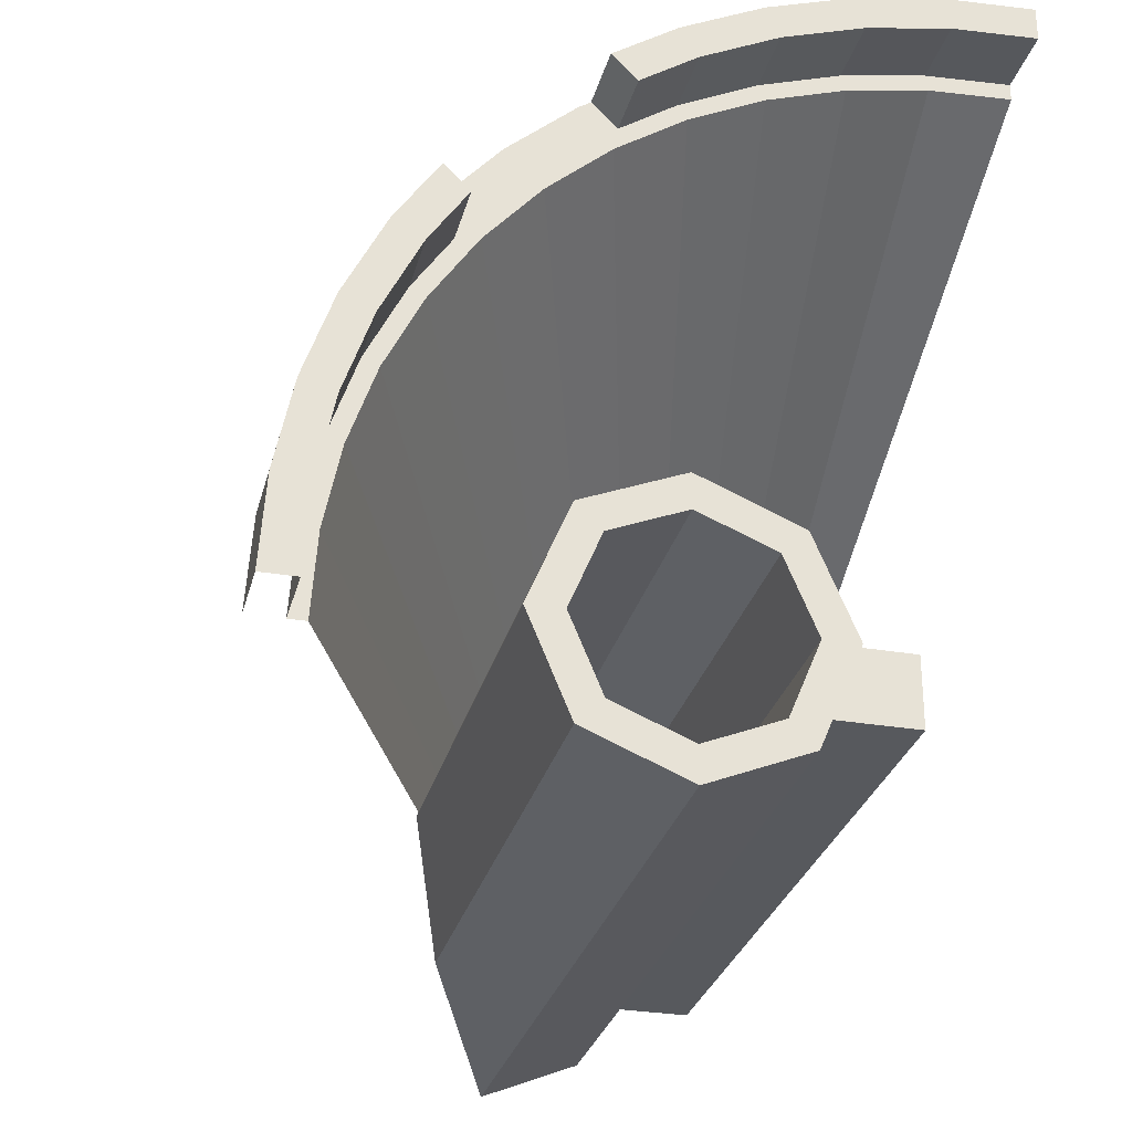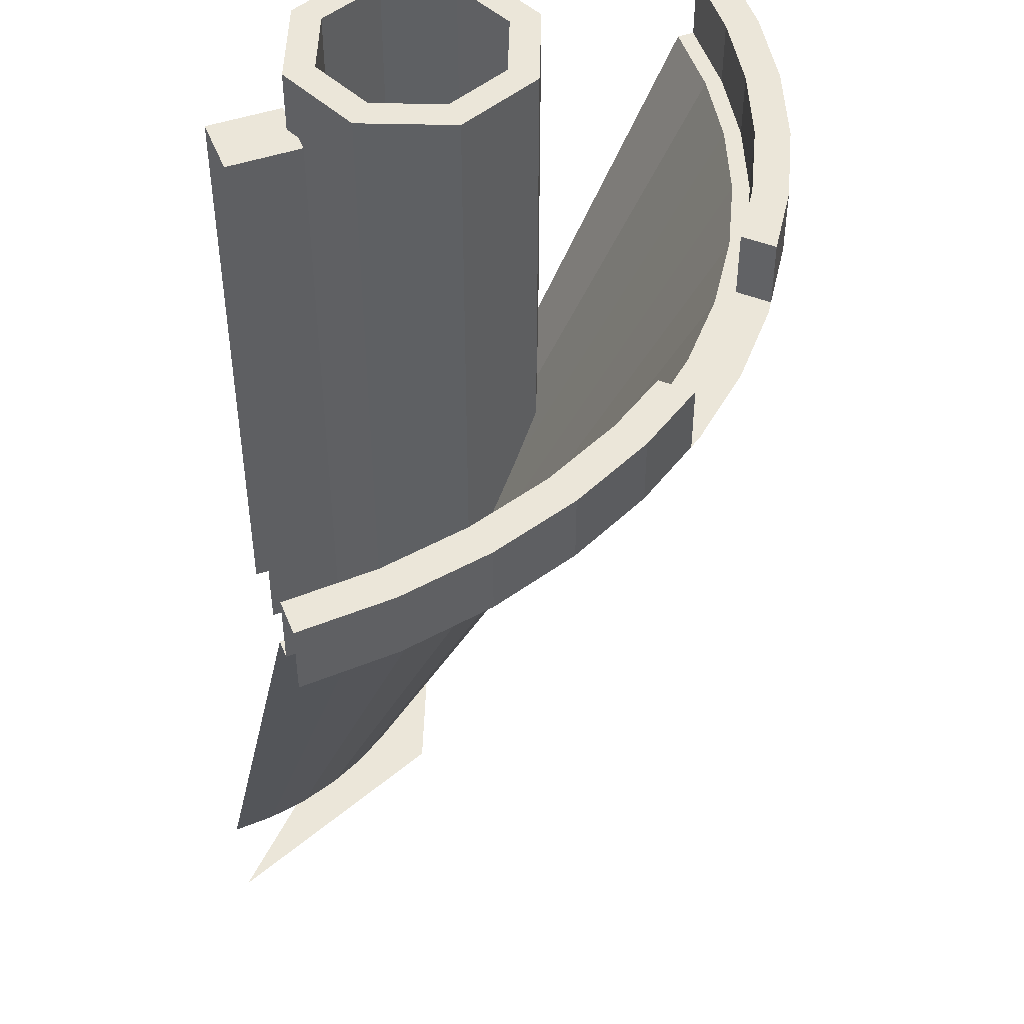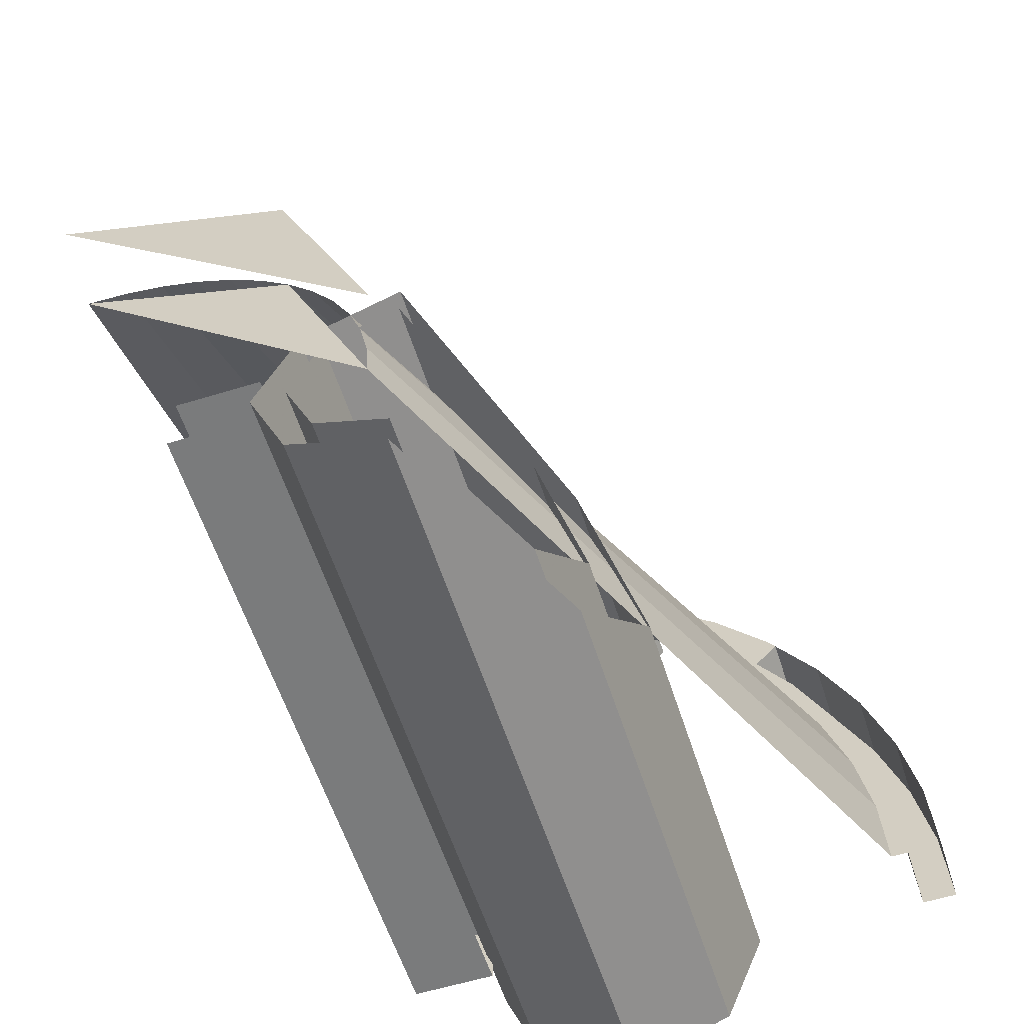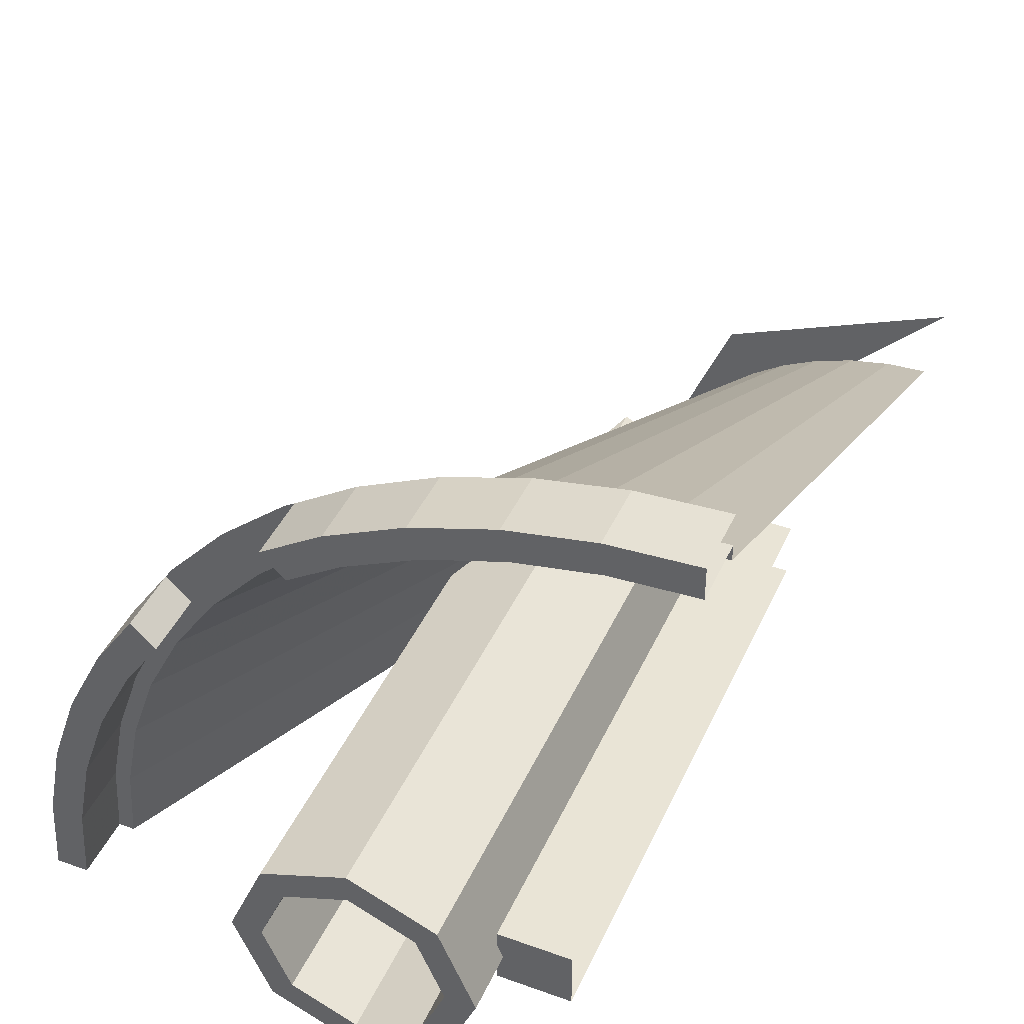
<metadata>
{"format":"obj","ext":"obj","renderer":"f3d","projection":"perspective","resolution":1024,"background":"white","views":[{"elev":-29.2,"azim":165.9,"up":"+Z"},{"elev":47.5,"azim":-21.0,"up":"+Y"},{"elev":-58.3,"azim":17.7,"up":"+Z"},{"elev":42.6,"azim":-156.8,"up":"+Z"}]}
</metadata>
<code>
v 0.6199 2.2 0.1
v 0.6199 2.2 -0.1
v 0.3801 2.2 -0.1
v 0.3801 2.2 0.1
v 0.6199 2.2 0.1
v 0.3801 2.2 0.1
v 0.3801 0.2 0.1
v 0.6199 0.2 0.1
v 0.3801 2.2 -0.1
v 0.6199 2.2 -0.1
v 0.6199 0.2 -0.1
v 0.3801 0.2 -0.1
v 1.212 2.4 0.2121
v 1.3 2.4 0
v 1.3 1.2 0
v 1.212 1.2 0.2121
v 1 2.4 0.3
v 1.212 2.4 0.2121
v 1.212 1.2 0.2121
v 1 1.2 0.3
v 0.7879 2.4 0.2121
v 1 2.4 0.3
v 1 1.2 0.3
v 0.7879 1.2 0.2121
v 0.7 2.4 0
v 0.7879 2.4 0.2121
v 0.7879 1.2 0.2121
v 0.7 1.2 0
v 0.7879 2.4 -0.2121
v 0.7 2.4 0
v 0.7 1.2 0
v 0.7879 1.2 -0.2121
v 1 2.4 -0.3
v 0.7879 2.4 -0.2121
v 0.7879 1.2 -0.2121
v 1 1.2 -0.3
v 1.212 2.4 -0.2121
v 1 2.4 -0.3
v 1 1.2 -0.3
v 1.212 1.2 -0.2121
v 1.3 2.4 0
v 1.212 2.4 -0.2121
v 1.212 1.2 -0.2121
v 1.3 1.2 0
v 1.283 2.4 0.2828
v 1.4 2.4 0
v 1.4 1.2 0
v 1.283 1.2 0.2828
v 1 2.4 0.4
v 1.283 2.4 0.2828
v 1.283 1.2 0.2828
v 1 1.2 0.4
v 0.7172 2.4 0.2828
v 1 2.4 0.4
v 1 1.2 0.4
v 0.7172 1.2 0.2828
v 0.6 2.4 0
v 0.7172 2.4 0.2828
v 0.7172 1.2 0.2828
v 0.6 1.2 0
v 0.7172 2.4 -0.2828
v 0.6 2.4 0
v 0.6 1.2 0
v 0.7172 1.2 -0.2828
v 1 2.4 -0.4
v 0.7172 2.4 -0.2828
v 0.7172 1.2 -0.2828
v 1 1.2 -0.4
v 1.283 2.4 -0.2828
v 1 2.4 -0.4
v 1 1.2 -0.4
v 1.283 1.2 -0.2828
v 1.4 2.4 0
v 1.283 2.4 -0.2828
v 1.283 1.2 -0.2828
v 1.4 1.2 0
v 1.4 2.4 0
v 1.283 2.4 0.2828
v 1.212 2.4 0.2121
v 1.3 2.4 0
v 1.283 2.4 0.2828
v 1 2.4 0.4
v 1 2.4 0.3
v 1.212 2.4 0.2121
v 1 2.4 0.4
v 0.7172 2.4 0.2828
v 0.7879 2.4 0.2121
v 1 2.4 0.3
v 0.7172 2.4 0.2828
v 0.6 2.4 0
v 0.7 2.4 0
v 0.7879 2.4 0.2121
v 0.6 2.4 0
v 0.7172 2.4 -0.2828
v 0.7879 2.4 -0.2121
v 0.7 2.4 0
v 0.7172 2.4 -0.2828
v 1 2.4 -0.4
v 1 2.4 -0.3
v 0.7879 2.4 -0.2121
v 1 2.4 -0.4
v 1.283 2.4 -0.2828
v 1.212 2.4 -0.2121
v 1 2.4 -0.3
v 1.283 2.4 -0.2828
v 1.4 2.4 0
v 1.3 2.4 0
v 1.212 2.4 -0.2121
v 0.7172 0.2 0.2828
v 1 0.2 0.4
v 1 1.2 0.4
v 0.7172 1.2 0.2828
v 0.6 0.2 0
v 0.7172 0.2 0.2828
v 0.7172 1.2 0.2828
v 0.6 1.2 0
v 0.7172 0.2 -0.2828
v 0.6 0.2 0
v 0.6 1.2 0
v 0.7172 1.2 -0.2828
v 1 0.2 -0.4
v 0.7172 0.2 -0.2828
v 0.7172 1.2 -0.2828
v 1 1.2 -0.4
v 1.283 1.2 -0.2828
v 1.4 1.2 0
v 1.283 0.9071 -0.2828
v 1 1.2 -0.4
v 1.283 1.2 -0.2828
v 1.283 0.9071 -0.2828
v 1 0.2 -0.4
v 1.283 1.2 0.2828
v 1.4 1.2 0
v 1.283 0.9071 0.2828
v 1 1.2 0.4
v 1.283 1.2 0.2828
v 1.283 0.9071 0.2828
v 1 0.2 0.4
v 0.7879 0.2 0.2121
v 1 0.2 0.3
v 1 0.95 0.3
v 0.7879 0.95 0.2121
v 0.7 0.2 0
v 0.7879 0.2 0.2121
v 0.7879 0.95 0.2121
v 0.7 0.95 0
v 0.7879 0.2 -0.2121
v 0.7 0.2 0
v 0.7 0.95 0
v 0.7879 0.95 -0.2121
v 1 0.2 -0.3
v 0.7879 0.2 -0.2121
v 0.7879 0.95 -0.2121
v 1 0.95 -0.3
v 1.212 0.95 -0.2121
v 1.3 0.95 0
v 1.212 0.7303 -0.2121
v 1 0.95 -0.3
v 1.212 0.95 -0.2121
v 1.212 0.7303 -0.2121
v 1 0.2 -0.3
v 1.212 0.95 0.2121
v 1.3 0.95 0
v 1.212 0.7303 0.2121
v 1 0.95 0.3
v 1.212 0.95 0.2121
v 1.212 0.7303 0.2121
v 1 0.2 0.3
v 0.7879 0.95 0.2121
v 1 0.95 0.3
v 1 1.2 0.3
v 0.7879 1.2 0.2121
v 0.7 0.95 0
v 0.7879 0.95 0.2121
v 0.7879 1.2 0.2121
v 0.7 1.2 0
v 0.7879 0.95 -0.2121
v 0.7 0.95 0
v 0.7 1.2 0
v 0.7879 1.2 -0.2121
v 1 0.95 -0.3
v 0.7879 0.95 -0.2121
v 0.7879 1.2 -0.2121
v 1 1.2 -0.3
v 1.212 0.95 -0.2121
v 1 0.95 -0.3
v 1 1.2 -0.3
v 1.212 1.2 -0.2121
v 1.3 0.95 0
v 1.212 0.95 -0.2121
v 1.212 1.2 -0.2121
v 1.3 1.2 0
v 1.212 0.95 0.2121
v 1.3 0.95 0
v 1.3 1.2 0
v 1.212 1.2 0.2121
v 1 0.95 0.3
v 1.212 0.95 0.2121
v 1.212 1.2 0.2121
v 1 1.2 0.3
v 1.85 2.2 0
v 1.9 2.2 0
v 1.884 2.2 0.248
v 1.834 2.2 0.2414
v 1.834 2.2 0.2414
v 1.884 2.2 0.248
v 1.835 2.2 0.4917
v 1.787 2.2 0.4788
v 1.787 2.2 0.4788
v 1.835 2.2 0.4917
v 1.755 2.2 0.7271
v 1.709 2.2 0.708
v 1.709 2.2 0.708
v 1.755 2.2 0.7271
v 1.645 2.2 0.95
v 1.602 2.2 0.925
v 1.602 2.2 0.925
v 1.645 2.2 0.95
v 1.507 2.2 1.157
v 1.468 2.2 1.126
v 1.468 2.2 1.126
v 1.507 2.2 1.157
v 1.343 2.2 1.343
v 1.308 2.2 1.308
v 1.308 2.2 1.308
v 1.343 2.2 1.343
v 1.157 2.2 1.507
v 1.126 2.2 1.468
v 1.126 2.2 1.468
v 1.157 2.2 1.507
v 0.95 2.2 1.645
v 0.925 2.2 1.602
v 0.925 2.2 1.602
v 0.95 2.2 1.645
v 0.7271 2.2 1.755
v 0.708 2.2 1.709
v 0.708 2.2 1.709
v 0.7271 2.2 1.755
v 0.4917 2.2 1.835
v 0.4788 2.2 1.787
v 0.4788 2.2 1.787
v 0.4917 2.2 1.835
v 0.248 2.2 1.884
v 0.2414 2.2 1.834
v 0.2414 2.2 1.834
v 0.248 2.2 1.884
v 0 2.2 1.9
v 0 2.2 1.85
v 1.884 2.2 0.248
v 1.9 2.2 0
v 1.9 2.4 0
v 1.884 2.4 0.248
v 1.835 2.2 0.4917
v 1.884 2.2 0.248
v 1.884 2.4 0.248
v 1.835 2.4 0.4917
v 1.755 2.2 0.7271
v 1.835 2.2 0.4917
v 1.835 2.4 0.4917
v 1.755 2.4 0.7271
v 1.645 2.2 0.95
v 1.755 2.2 0.7271
v 1.755 2.4 0.7271
v 1.645 2.4 0.95
v 1.983 2.2 0.261
v 2 2.2 0
v 2 2.4 0
v 1.983 2.4 0.261
v 1.932 2.2 0.5176
v 1.983 2.2 0.261
v 1.983 2.4 0.261
v 1.932 2.4 0.5176
v 1.848 2.2 0.7654
v 1.932 2.2 0.5176
v 1.932 2.4 0.5176
v 1.848 2.4 0.7654
v 1.732 2.2 1
v 1.848 2.2 0.7654
v 1.848 2.4 0.7654
v 1.732 2.4 1
v 2 2.4 0
v 1.983 2.4 0.261
v 1.884 2.4 0.248
v 1.9 2.4 0
v 1.983 2.4 0.261
v 1.932 2.4 0.5176
v 1.835 2.4 0.4917
v 1.884 2.4 0.248
v 1.932 2.4 0.5176
v 1.848 2.4 0.7654
v 1.755 2.4 0.7271
v 1.835 2.4 0.4917
v 1.848 2.4 0.7654
v 1.732 2.4 1
v 1.645 2.4 0.95
v 1.755 2.4 0.7271
v 0.248 2.2 1.884
v 0 2.2 1.9
v 0 2.4 1.9
v 0.248 2.4 1.884
v 0.4917 2.2 1.835
v 0.248 2.2 1.884
v 0.248 2.4 1.884
v 0.4917 2.4 1.835
v 0.7271 2.2 1.755
v 0.4917 2.2 1.835
v 0.4917 2.4 1.835
v 0.7271 2.4 1.755
v 0.95 2.2 1.645
v 0.7271 2.2 1.755
v 0.7271 2.4 1.755
v 0.95 2.4 1.645
v 0.261 2.2 1.983
v 0 2.2 2
v 0 2.4 2
v 0.261 2.4 1.983
v 0.5176 2.2 1.932
v 0.261 2.2 1.983
v 0.261 2.4 1.983
v 0.5176 2.4 1.932
v 0.7654 2.2 1.848
v 0.5176 2.2 1.932
v 0.5176 2.4 1.932
v 0.7654 2.4 1.848
v 1 2.2 1.732
v 0.7654 2.2 1.848
v 0.7654 2.4 1.848
v 1 2.4 1.732
v 0 2.4 2
v 0.261 2.4 1.983
v 0.248 2.4 1.884
v 0 2.4 1.9
v 0.261 2.4 1.983
v 0.5176 2.4 1.932
v 0.4917 2.4 1.835
v 0.248 2.4 1.884
v 0.5176 2.4 1.932
v 0.7654 2.4 1.848
v 0.7271 2.4 1.755
v 0.4917 2.4 1.835
v 0.7654 2.4 1.848
v 1 2.4 1.732
v 0.95 2.4 1.645
v 0.7271 2.4 1.755
v 1.732 2.4 1
v 1.645 2.4 0.95
v 1.537 2.4 1.113
v 1.609 2.4 1.184
v 1.537 2.2 1.113
v 1.537 2.4 1.113
v 1.645 2.4 0.95
v 1.645 2.2 0.95
v 1.609 2.2 1.184
v 1.732 2.2 1
v 1.732 2.4 1
v 1.609 2.4 1.184
v 1.537 2.4 1.113
v 1.537 2.2 1.113
v 1.609 2.2 1.184
v 1.609 2.4 1.184
v 1.587 2.2 1.218
v 1.507 2.2 1.157
v 1.343 2.2 1.343
v 1.414 2.2 1.414
v 1.507 2.2 1.157
v 1.587 2.2 1.218
v 1.609 2.2 1.184
v 1.537 2.2 1.113
v 0.95 2.4 1.645
v 1 2.4 1.732
v 1.184 2.4 1.609
v 1.113 2.4 1.537
v 1.113 2.4 1.537
v 1.113 2.2 1.537
v 0.95 2.2 1.645
v 0.95 2.4 1.645
v 1 2.2 1.732
v 1.184 2.2 1.609
v 1.184 2.4 1.609
v 1 2.4 1.732
v 1.184 2.2 1.609
v 1.113 2.2 1.537
v 1.113 2.4 1.537
v 1.184 2.4 1.609
v 1.414 2.2 1.414
v 1.343 2.2 1.343
v 1.157 2.2 1.507
v 1.218 2.2 1.587
v 1.218 2.2 1.587
v 1.157 2.2 1.507
v 1.113 2.2 1.537
v 1.184 2.2 1.609
v 0.925 0.2 0
v 0.917 0.2 0.1207
v 1.834 2.2 0.2414
v 1.85 2.2 0
v 0.917 0.2 0.1207
v 0.8935 0.2 0.2394
v 1.787 2.2 0.4788
v 1.834 2.2 0.2414
v 0.8935 0.2 0.2394
v 0.8546 0.2 0.354
v 1.709 2.2 0.708
v 1.787 2.2 0.4788
v 0.8546 0.2 0.354
v 0.8011 0.2 0.4625
v 1.602 2.2 0.925
v 1.709 2.2 0.708
v 0.8011 0.2 0.4625
v 0.7339 0.2 0.5631
v 1.468 2.2 1.126
v 1.602 2.2 0.925
v 0.7339 0.2 0.5631
v 0.6541 0.2 0.6541
v 1.308 2.2 1.308
v 1.468 2.2 1.126
v 0.6541 0.2 0.6541
v 0.5631 0.2 0.7339
v 1.126 2.2 1.468
v 1.308 2.2 1.308
v 0.5631 0.2 0.7339
v 0.4625 0.2 0.8011
v 0.925 2.2 1.602
v 1.126 2.2 1.468
v 0.4625 0.2 0.8011
v 0.354 0.2 0.8546
v 0.708 2.2 1.709
v 0.925 2.2 1.602
v 0.354 0.2 0.8546
v 0.2394 0.2 0.8935
v 0.4788 2.2 1.787
v 0.708 2.2 1.709
v 0.2394 0.2 0.8935
v 0.1207 0.2 0.917
v 0.2414 2.2 1.834
v 0.4788 2.2 1.787
v 0.1207 0.2 0.917
v 0 0.2 0.925
v 0 2.2 1.85
v 0.2414 2.2 1.834
v 0.925 0.2 0
v 0.6541 0.2 0.6541
v 0 0.2 0.925
v 1 0 0
v 0.7071 0 0.7071
v 0 0 1
g mesh7094681
f 1 2 3
f 3 4 1
g mesh7094682
f 5 6 7
f 7 8 5
g mesh7094683
f 9 10 11
f 11 12 9
g mesh7094689
f 13 14 15
f 15 16 13
f 17 18 19
f 19 20 17
f 21 22 23
f 23 24 21
f 25 26 27
f 27 28 25
f 29 30 31
f 31 32 29
f 33 34 35
f 35 36 33
f 37 38 39
f 39 40 37
f 41 42 43
f 43 44 41
g mesh7094691
f 45 47 46
f 47 45 48
f 49 51 50
f 51 49 52
f 53 55 54
f 55 53 56
f 57 59 58
f 59 57 60
f 61 63 62
f 63 61 64
f 65 67 66
f 67 65 68
f 69 71 70
f 71 69 72
f 73 75 74
f 75 73 76
g mesh7094693
f 77 79 78
f 79 77 80
f 81 83 82
f 83 81 84
f 85 87 86
f 87 85 88
f 89 91 90
f 91 89 92
f 93 95 94
f 95 93 96
f 97 99 98
f 99 97 100
f 101 103 102
f 103 101 104
f 105 107 106
f 107 105 108
g mesh7094698
f 109 110 111
f 111 112 109
f 113 114 115
f 115 116 113
f 117 118 119
f 119 120 117
f 121 122 123
f 123 124 121
g mesh7094700
f 125 126 127
f 128 129 130
f 130 131 128
g mesh7094702
f 132 134 133
f 135 137 136
f 137 135 138
g mesh7094704
f 139 141 140
f 141 139 142
f 143 145 144
f 145 143 146
f 147 149 148
f 149 147 150
f 151 153 152
f 153 151 154
g mesh7094706
f 155 157 156
f 158 160 159
f 160 158 161
g mesh7094708
f 162 163 164
f 165 166 167
f 167 168 165
g mesh7094710
f 169 171 170
f 171 169 172
f 173 175 174
f 175 173 176
f 177 179 178
f 179 177 180
f 181 183 182
f 183 181 184
f 185 187 186
f 187 185 188
f 189 191 190
f 191 189 192
f 193 195 194
f 195 193 196
f 197 199 198
f 199 197 200
g mesh7094713
f 201 203 202
f 203 201 204
f 205 207 206
f 207 205 208
f 209 211 210
f 211 209 212
f 213 215 214
f 215 213 216
f 217 219 218
f 219 217 220
f 221 223 222
f 223 221 224
f 225 227 226
f 227 225 228
f 229 231 230
f 231 229 232
f 233 235 234
f 235 233 236
f 237 239 238
f 239 237 240
f 241 243 242
f 243 241 244
f 245 247 246
f 247 245 248
g mesh7094718
f 249 251 250
f 251 249 252
f 253 255 254
f 255 253 256
f 257 259 258
f 259 257 260
f 261 263 262
f 263 261 264
g mesh7094723
f 265 266 267
f 267 268 265
f 269 270 271
f 271 272 269
f 273 274 275
f 275 276 273
f 277 278 279
f 279 280 277
g mesh7094725
f 281 283 282
f 283 281 284
f 285 287 286
f 287 285 288
f 289 291 290
f 291 289 292
f 293 295 294
f 295 293 296
g mesh7094730
f 297 298 299
f 299 300 297
f 301 302 303
f 303 304 301
f 305 306 307
f 307 308 305
f 309 310 311
f 311 312 309
g mesh7094734
f 313 315 314
f 315 313 316
f 317 319 318
f 319 317 320
f 321 323 322
f 323 321 324
f 325 327 326
f 327 325 328
g mesh7094736
f 329 330 331
f 331 332 329
f 333 334 335
f 335 336 333
f 337 338 339
f 339 340 337
f 341 342 343
f 343 344 341
g mesh7094738
f 345 346 347
f 347 348 345
g mesh7094739
f 349 350 351
f 351 352 349
g mesh7094741
f 353 354 355
f 355 356 353
g mesh7094743
f 357 358 359
f 359 360 357
f 361 362 363
f 363 364 361
f 365 366 367
f 367 368 365
g mesh7094745
f 369 370 371
f 371 372 369
g mesh7094746
f 373 374 375
f 375 376 373
g mesh7094748
f 377 378 379
f 379 380 377
g mesh7094750
f 381 382 383
f 383 384 381
f 385 386 387
f 387 388 385
f 389 390 391
f 391 392 389
g mesh7094753
f 393 394 395
f 395 396 393
f 397 398 399
f 399 400 397
f 401 402 403
f 403 404 401
f 405 406 407
f 407 408 405
f 409 410 411
f 411 412 409
f 413 414 415
f 415 416 413
f 417 418 419
f 419 420 417
f 421 422 423
f 423 424 421
f 425 426 427
f 427 428 425
f 429 430 431
f 431 432 429
f 433 434 435
f 435 436 433
f 437 438 439
f 439 440 437
g mesh7094756
f 441 443 442
g mesh7094760
f 444 445 446

</code>
